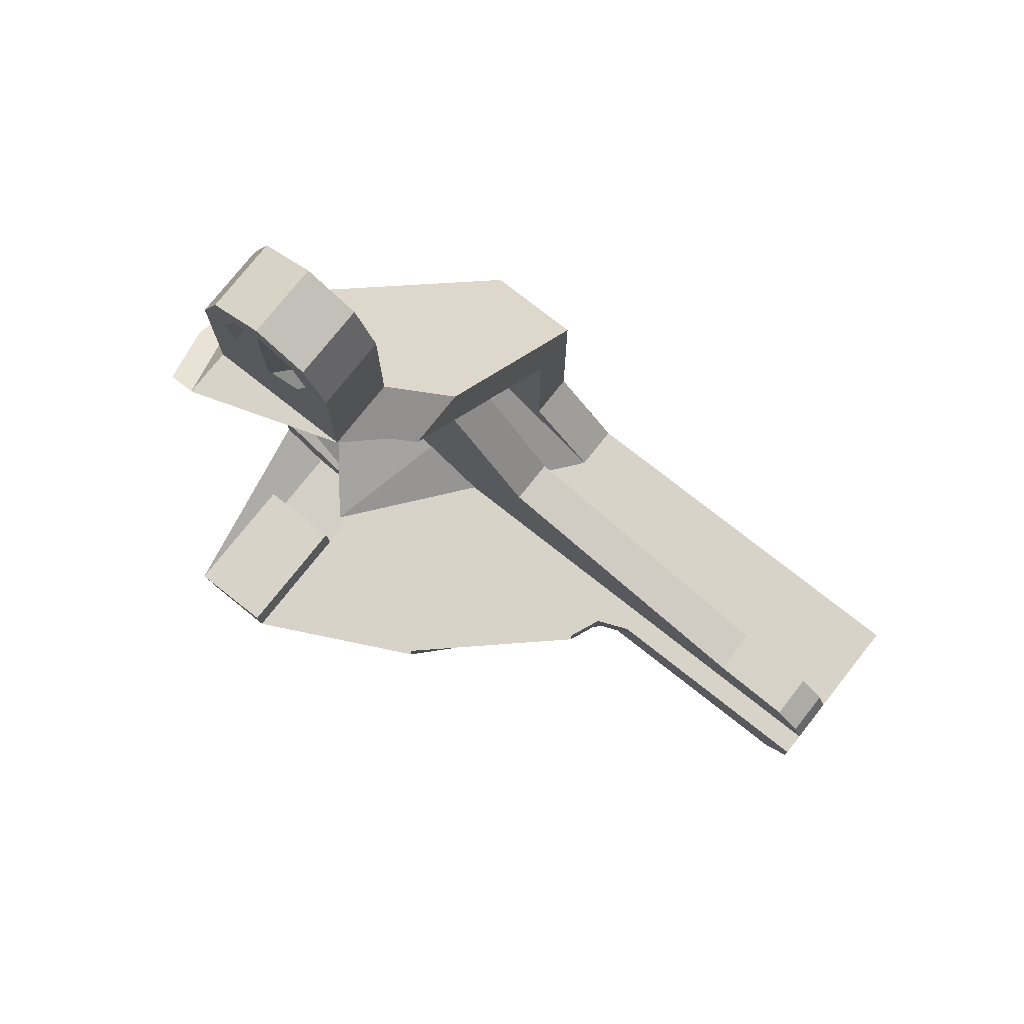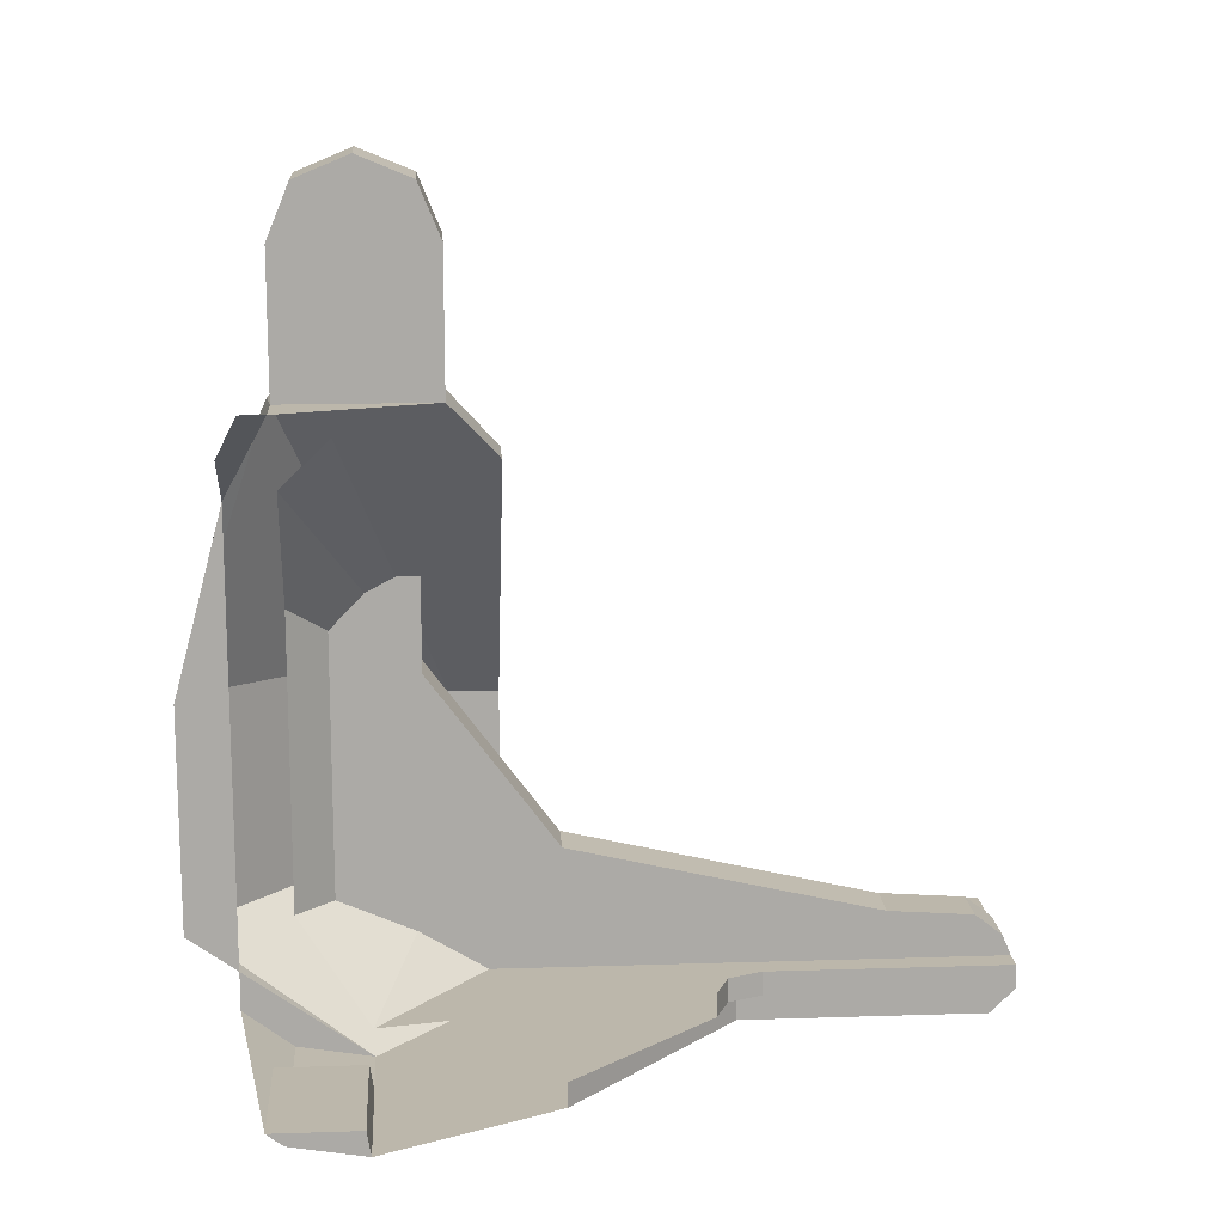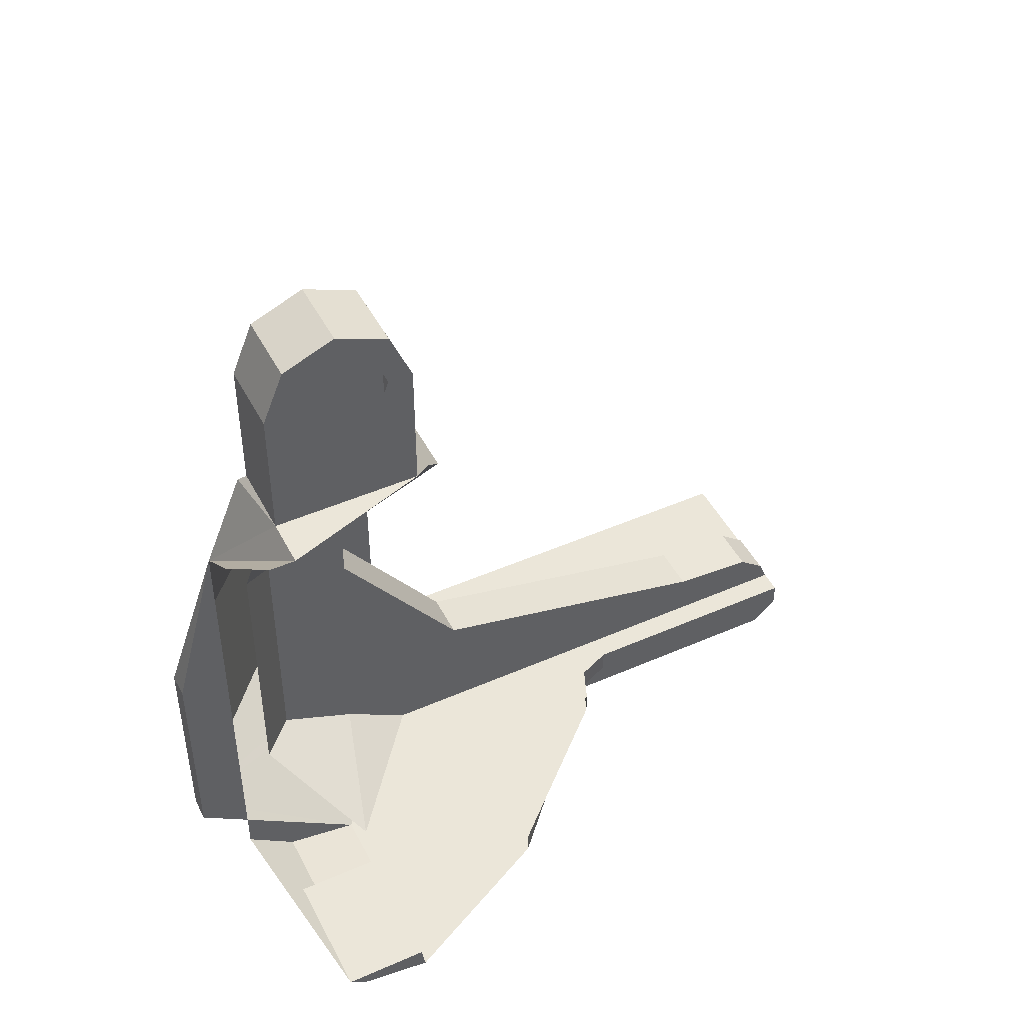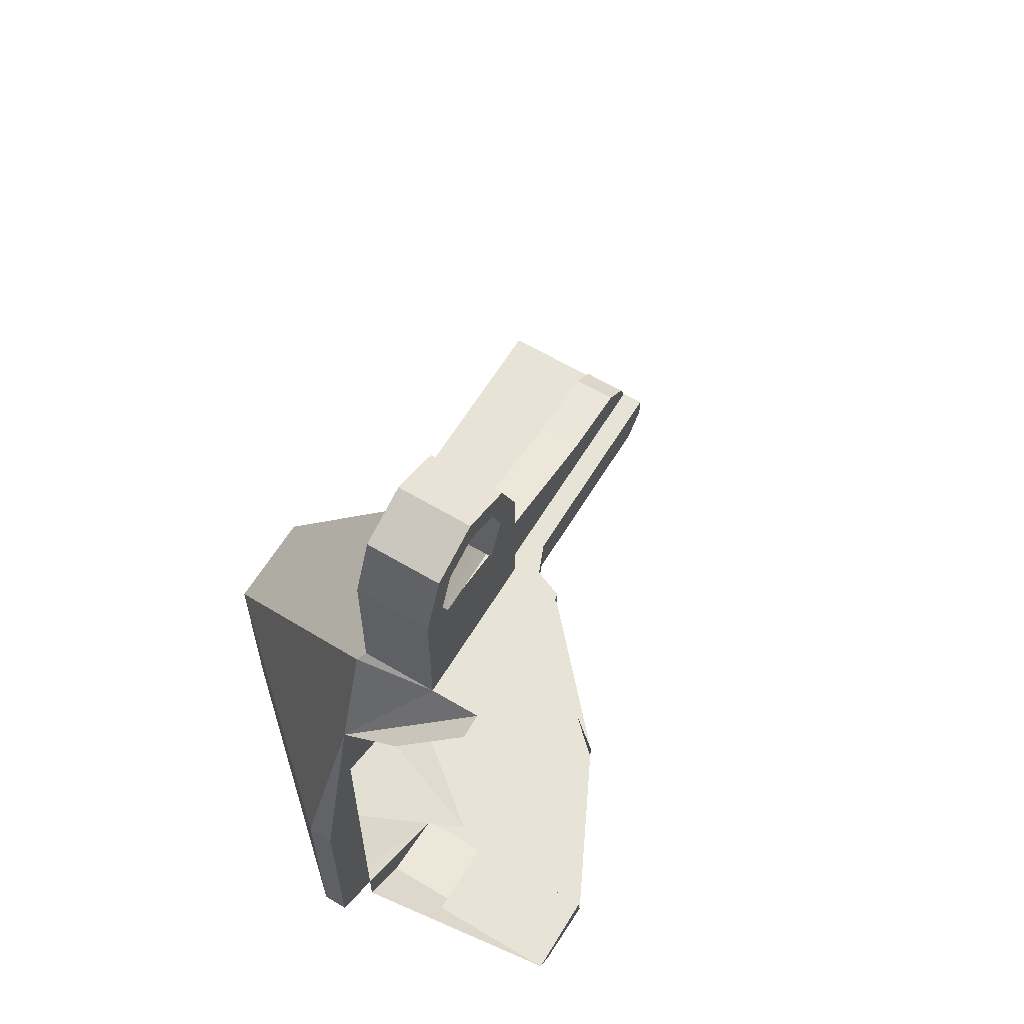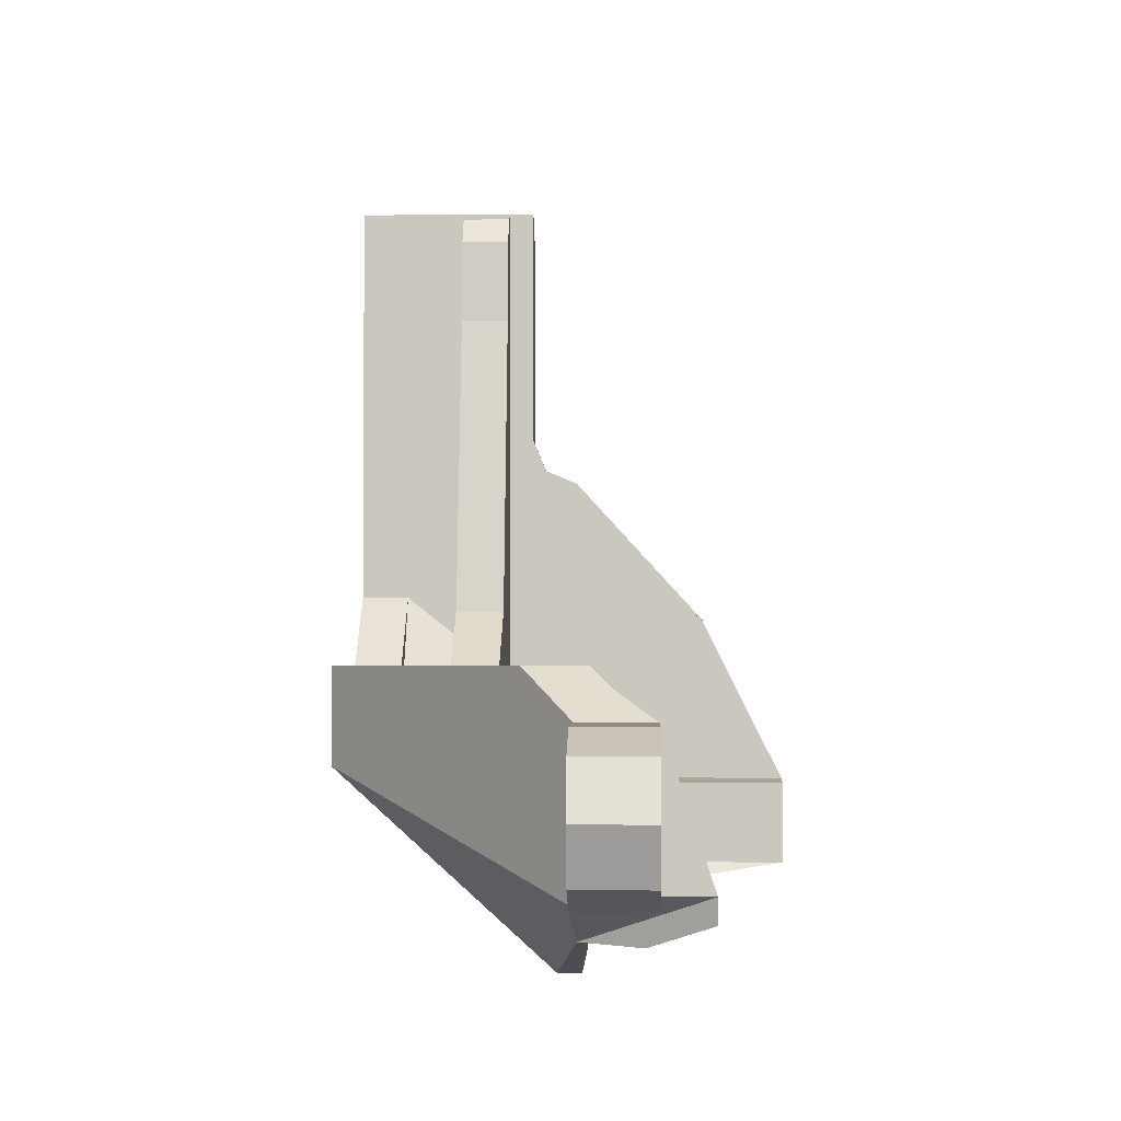
<metadata>
{"format":"obj","ext":"obj","renderer":"f3d","projection":"perspective","resolution":1024,"background":"white","views":[{"elev":76.1,"azim":-51.7,"up":"+Y"},{"elev":14.4,"azim":-94.0,"up":"+Y"},{"elev":46.9,"azim":-116.4,"up":"+Y"},{"elev":61.9,"azim":-148.8,"up":"+Y"},{"elev":-2.4,"azim":-178.0,"up":"+Z"}]}
</metadata>
<code>
v 1 0 0
v 1 0 -0.3
v 1 0.2121 -0.2121
v 1 0 0
v 1 0.2121 -0.2121
v 1 0.3 0
v 1 0 0
v 1 0.3 0
v 1 0.2121 0.2121
v 1 0 0
v 1 0.2121 0.2121
v 1 0 0.3
v 1 0.2121 -0.2121
v 1 0 -0.3
v 0.7 0 -0.3
v 0.7 0.2121 -0.2121
v 1 0.3 0
v 1 0.2121 -0.2121
v 0.7 0.2121 -0.2121
v 0.7 0.3 0
v 1 0.2121 0.2121
v 1 0.3 0
v 0.7 0.3 0
v 0.7 0.2121 0.2121
v 1 0 0.3
v 1 0.2121 0.2121
v 0.7 0.2121 0.2121
v 0.7 0 0.3
v 0.7 0 -0.3
v 0.7 0.2121 -0.2121
v 0.7 0.1414 -0.1414
v 0.7 0 -0.2
v 0.7 0.2121 -0.2121
v 0.7 0.3 0
v 0.7 0.2 0
v 0.7 0.1414 -0.1414
v 0.7 0.3 0
v 0.7 0.2121 0.2121
v 0.7 0.1414 0.1414
v 0.7 0.2 0
v 0.7 0.2121 0.2121
v 0.7 0 0.3
v 0.7 0 0.2
v 0.7 0.1414 0.1414
v 0.7 -0.2 -0.2
v 0.7 -0.1414 -0.1414
v 0.7 0 -0.2
v 0.7 -0.2 -0.2
v 0.7 -0.2 0
v 0.7 -0.1414 -0.1414
v 0.7 -0.2 0.2
v 0.7 -0.1414 0.1414
v 0.7 -0.2 0
v 0.7 -0.2 0.2
v 0.7 0 0.2
v 0.7 -0.1414 0.1414
v 1.191 -3 1.359
v 1.25 -3 1.5
v 1.25 -2.9 1.5
v 1.191 -2.9 1.359
v 1.05 -3 1.3
v 1.191 -3 1.359
v 1.191 -2.9 1.359
v 1.05 -2.9 1.3
v 1.25 -3 1.3
v 1.191 -3 1.359
v 1.25 -3 1.5
v 1.25 -3 1.3
v 1.05 -3 1.3
v 1.191 -3 1.359
v 1.25 -2.9 1.3
v 1.191 -2.9 1.359
v 1.25 -2.9 1.5
v 1.25 -2.9 1.3
v 1.05 -2.9 1.3
v 1.191 -2.9 1.359
v 1 -3.1 0
v 1.1 -2.6 -0.7
v 1.9 -3.1 0.8
v 1.1 -2.6 -0.7
v 2 -2.6 0.1
v 2 -3 0.73
v 1.9 -3.1 0.8
v 1 -3.1 0
v 1 -2.743 -0.5
v 1.1 -2.6 -0.7
v 1 -2.6 -0.7
v 1.1 -2.6 -0.7
v 1 -2.743 -0.5
v 1 -3.1 0
v 1 -3.05 -0.3
v 1 -2.9 -0.5
v 1 -2.743 -0.5
v 1 -2.9 -0.5
v 1 -3.05 -0.3
v 0.7 -3.05 -0.3
v 0.7 -3 -0.3667
v 1 -3.1 0
v 1 -3.05 -0.3
v 0.7 -3.05 -0.3
v 0.7 -3.1 0
v 0.7 -3.05 -0.3
v 0.7 -3.1 0
v 0.7 -3 -0.01666
v 0.7 -3 -0.3667
v 0.15 -3.1 0
v 0.7 -3.1 0
v 0.7 -3 -0.01666
v 0.15 -3 -0.01666
v 0.15 -3 -0.3667
v 0.15 -3 -0.01666
v 0.7 -3 -0.01666
v 0.7 -3 -0.3667
v 0.15 -3.05 -0.3
v 0.15 -3 -0.3667
v 0.15 -3 -0.01666
v 0.15 -3.1 0
v 1 -2.9 -0.5
v 0.7 -3 -0.3667
v 0.15 -3 -0.3667
v 1 -1.7 -0.7
v 1 -2.6 -0.7
v 1.1 -2.6 -0.7
v 1.1 -1.7 -0.7
v 1.1 -1.7 -0.7
v 2 -1.8 0.1
v 2 -2.6 0.1
v 1.1 -2.6 -0.7
v 1 -1.7 -0.7
v 1 -0.95 -0.5
v 1.1 -1.7 -0.7
v 1.025 -0.58 -0.33
v 2 -1.8 0.1
v 1.1 -1.7 -0.7
v 1 -0.95 -0.5
v 1 -0.95 -0.5
v 0.75 -0.75 -0.5
v 0.5 -0.55 -0.4
v 0.5 -0.55 -0.3
v 0.7 -0.55 -0.3
v 1.025 -0.58 -0.33
v 1 -0.95 -0.5
v 1 -0.95 -0.5
v 0.5 -0.55 -0.3
v 0.7 -0.55 -0.3
v 1.025 -0.58 -0.33
v 0.7 -0.55 -0.3
v 1 -0.55 -0.3
v 1 -0.55 -0.3
v 1 0 -0.3
v 0.7 0 -0.3
v 0.7 -0.55 -0.3
v 0.7 -0.2 -0.2
v 0.7 0 -0.2
v 0.7 0 -0.3
v 0.7 -0.55 -0.3
v 0.7 -0.2 0.2
v 0.7 -0.2 -0.2
v 0.7 -0.55 -0.3
v 0.7 -0.55 0.3
v 0.7 0 0.2
v 0.7 -0.2 0.2
v 0.7 -0.55 0.3
v 0.7 0 0.3
v 0.7 -0.55 0.3
v 0.7 0 0.3
v 1 0 0.3
v 1 -0.55 0.3
v 1 0 0.3
v 1 0 -0.3
v 1 -0.55 -0.3
v 1 -0.55 0.3
v 0.95 -0.8 0.5
v 1.2 -0.8 0.5
v 1 -0.55 0.3
v 0.87 -0.7 0.42
v 2 -1.8 0.5
v 1.2 -0.8 0.5
v 0.95 -0.8 0.5
v 1.8 -1.9 0.5
v 2 -1.8 0.5
v 1.8 -1.9 0.5
v 1.8 -2.6 0.5
v 2 -2.6 0.5
v 2 -2.9 0.8
v 1.8 -2.9 0.8
v 1.8 -2.6 0.5
v 2 -2.6 0.5
v 2 -2.9 0.8
v 2 -3 0.73
v 2 -2.6 0.1
v 2 -2.6 0.5
v 2 -1.8 0.1
v 2 -2.6 0.1
v 2 -2.6 0.5
v 2 -1.8 0.5
v 1 -0.55 -0.3
v 1 -0.55 0.3
v 1.025 -0.58 -0.33
v 2 -1.8 0.1
v 1.025 -0.58 -0.33
v 1 -0.55 0.3
v 2 -1.8 0.1
v 1 -0.55 0.3
v 1.2 -0.8 0.5
v 2 -1.8 0.5
v 2 -3 0.73
v 2 -2.9 0.8
v 2 -2.9 2.5
v 2 -3 2.5
v 1.9 -3.1 2.4
v 1.9 -3.1 0.8
v 2 -3 0.73
v 2 -3 2.5
v 1.25 -3.1 2.4
v 1.9 -3.1 2.4
v 2 -3 2.5
v 1.25 -3 2.5
v 1.25 -2.9 2.5
v 2 -2.9 2.5
v 2 -3 2.5
v 1.25 -3 2.5
v 1.25 -3 2.5
v 1.25 -3 1.5
v 1.25 -2.9 1.5
v 1.25 -2.9 2.5
v 1.25 -3.1 1.4
v 1.25 -3 1.5
v 1.25 -3 2.5
v 1.25 -3.1 2.4
v 1.9 -3.1 2.4
v 1.25 -3.1 2.4
v 1.25 -3.1 1.4
v 1.9 -3.1 0.8
v 1.9 -3.1 0.8
v 1.25 -3.1 1.4
v 0.5 -3.1 0.7
v 1 -3.1 0
v 1 -3.1 0
v 0.5 -3.1 0.7
v 0.7 -3.1 0
v 0.7 -3.1 0
v 0.5 -3.1 0.7
v 0.15 -3.1 0
v 1.25 -3 1.4
v 1.25 -3.1 1.4
v 1.25 -3 1.5
v 1.25 -3 1.4
v 1.25 -3.1 1.4
v 0.5 -3.1 0.7
v 0.5 -3 0.7
v 2 -2.9 2.5
v 2 -2.9 0.8
v 1.8 -2.9 0.8
v 1.25 -2.9 2.5
v 1 -1.7 -0.7
v 1 -2.6 -0.7
v 1 -2.743 -0.5
v 1 -0.95 -0.5
v 0.7 -0.55 0.3
v 0.7 -0.55 -0.3
v 0.5 -0.55 -0.3
v 1 -0.55 0.3
v 0.7 -0.55 0.3
v 0.87 -0.7 0.42
v 1.25 -2.9 2.5
v 1.8 -2.9 0.8
v 1.25 -2.9 1.5
v 1.25 -2.9 1.5
v 1.8 -2.9 0.8
v 1.25 -2.9 1.3
v 1.05 -2.9 1.3
v 1.25 -2.9 1.3
v 1.8 -2.9 0.8
v 0.8 -2.9 0
v 0.5 -3 0.7
v 1.25 -3 1.3
v 1.05 -3 1.3
v 1.55 -2.407 0.7272
v 1.55 -1.7 0.2
v 1.35 -1.7 0.2
v 1.35 -2.407 0.7272
v 1.55 -2.7 2
v 1.55 -2.407 0.7272
v 1.35 -2.407 0.7272
v 1.35 -2.7 2
v 1.55 -2.7 0.2
v 1.55 -2.407 0.7272
v 1.55 -1.7 0.2
v 1.55 -2.7 0.2
v 1.55 -2.7 2
v 1.55 -2.407 0.7272
v 1.35 -2.7 0.2
v 1.35 -2.407 0.7272
v 1.35 -1.7 0.2
v 1.35 -2.7 0.2
v 1.35 -2.7 2
v 1.35 -2.407 0.7272
v 1.8 -2.6 0.3
v 0.8 -2.9 0
v 1.8 -2.9 0.8
v 1.8 -2.6 0.5
v 1.8 -2.6 0.3
v 1.8 -2.9 0.8
v 0.8 -2.9 0
v 1.8 -2.6 0.3
v 1.2 -2.6 -0.3
v 1.8 -1.9 0.5
v 1.8 -2.6 0.5
v 1.8 -2.6 0.3
v 1.8 -1.9 0.3
v 0.87 -0.7 -0.1
v 1.8 -1.9 0.3
v 1.8 -1.9 0.5
v 0.95 -0.8 0.5
v 0.95 -0.8 0.5
v 0.87 -0.7 0.42
v 0.87 -0.7 -0.1
v 1.2 -2.6 -0.3
v 1.8 -2.6 0.3
v 1.8 -1.9 0.3
v 1.2 -1.4 -0.3
v 1.8 -1.9 0.3
v 0.9325 -0.9 -0.3
v 1.2 -1.4 -0.3
v 0.9325 -0.9 -0.3
v 1.8 -1.9 0.3
v 0.87 -0.7 -0.1
v 1.35 -2.9 2.5
v 1.35 -2.7 2
v 1.35 -2.9 0.44
v 1.35 -2.9 2.5
v 1.35 -2.812 2.462
v 1.35 -2.725 2.35
v 1.35 -2.7 2
v 1.35 -2.9 0.44
v 1.35 -2.7 2
v 1.35 -2.7 0.2
v 1.35 -2.735 0.165
v 1.35 -1.7 0.2
v 1.35 -1.319 0.2
v 1.35 -1.319 0.1065
v 1.35 -1.381 -0.01124
v 1.35 -1.7 0.2
v 1.35 -1.381 -0.01124
v 1.35 -1.525 -0.15
v 1.35 -2.7 0.2
v 1.35 -2.735 0.165
v 1.35 -2.7 0.2
v 1.35 -1.525 -0.15
v 1.35 -2.6 -0.15
v 1.35 -1.7 0.2
v 1.55 -1.577 0.1925
v 1.35 -1.319 0.2
v 1.35 -1.7 0.2
v 1.55 -1.7 0.2
v 1.55 -1.577 0.1925
v 1.55 -1.612 0.1271
v 1.55 -1.577 0.1925
v 1.55 -1.7 0.2
v 1.55 -1.692 0.05
v 1.55 -2.7 0.2
v 1.55 -2.6 0.05
v 1.55 -1.692 0.05
v 1.55 -1.7 0.2
v 1.55 -2.9 2.5
v 1.55 -2.9 0.6
v 1.55 -2.7 0.2
v 1.55 -2.7 2
v 1.55 -2.9 2.5
v 1.55 -2.7 2
v 1.55 -2.725 2.35
v 1.55 -2.812 2.462
v 1.55 -2.725 2.35
v 1.55 -2.7 2
v 1.35 -2.7 2
v 1.35 -2.725 2.35
v 1.55 -2.812 2.462
v 1.35 -2.812 2.462
v 1.35 -2.9 2.5
v 1.55 -2.9 2.5
v 1.55 -2.725 2.35
v 1.35 -2.725 2.35
v 1.35 -2.812 2.462
v 1.55 -2.812 2.462
g mesh6939497
f 1 2 3
f 4 5 6
f 7 8 9
f 10 11 12
g mesh6939499
f 13 14 15
f 15 16 13
f 17 18 19
f 19 20 17
f 21 22 23
f 23 24 21
f 25 26 27
f 27 28 25
g mesh6939502
f 29 31 30
f 31 29 32
f 33 35 34
f 35 33 36
f 37 39 38
f 39 37 40
f 41 43 42
f 43 41 44
g mesh6939504
f 45 46 47
f 48 49 50
f 51 52 53
f 54 55 56
g mesh6939509
f 57 58 59
f 59 60 57
f 61 62 63
f 63 64 61
g mesh6939513
f 65 67 66
f 68 70 69
g mesh6939515
f 71 72 73
f 74 75 76
g mesh6939517
f 77 78 79
f 80 81 82
f 82 83 80
f 84 85 86
f 87 88 89
f 90 91 92
f 92 93 90
f 94 95 96
f 96 97 94
g mesh6939518
f 98 100 99
f 100 98 101
f 102 103 104
f 104 105 102
g mesh6939520
f 106 108 107
f 108 106 109
g mesh6939522
f 110 112 111
f 112 110 113
f 114 115 116
f 116 117 114
f 118 119 120
g mesh6939524
f 121 123 122
f 123 121 124
f 125 126 127
f 127 128 125
f 129 130 131
f 132 133 134
f 134 135 132
f 136 137 138
f 138 139 136
f 140 141 142
f 143 144 145
f 146 147 148
g mesh6939526
f 149 151 150
f 151 149 152
f 153 154 155
f 155 156 153
f 157 158 159
f 159 160 157
f 161 162 163
f 163 164 161
g mesh6939528
f 165 167 166
f 167 165 168
g mesh6939530
f 169 171 170
f 171 169 172
f 173 174 175
f 175 176 173
f 177 178 179
f 179 180 177
f 181 182 183
f 183 184 181
g mesh6939532
f 185 187 186
f 187 185 188
f 189 190 191
f 191 192 189
g mesh6939534
f 193 195 194
f 195 193 196
f 197 198 199
f 200 201 202
f 203 204 205
f 205 206 203
f 207 208 209
f 209 210 207
f 211 212 213
f 213 214 211
f 215 216 217
f 217 218 215
g mesh6939536
f 219 221 220
f 221 219 222
g mesh6939538
f 223 225 224
f 225 223 226
g mesh6939540
f 227 229 228
f 229 227 230
f 231 232 233
f 233 234 231
f 235 236 237
f 237 238 235
f 239 240 241
f 242 243 244
f 245 246 247
g mesh6939542
f 248 250 249
f 250 248 251
f 252 253 254
f 254 255 252
f 256 257 258
f 258 259 256
f 260 261 262
f 263 264 265
g mesh6939544
f 266 267 268
f 269 270 271
f 272 273 274
f 274 275 272
f 276 277 278
g mesh6939548
f 279 280 281
f 281 282 279
f 283 284 285
f 285 286 283
g mesh6939552
f 287 289 288
f 290 292 291
g mesh6939554
f 293 294 295
f 296 297 298
g mesh6939556
f 299 300 301
f 302 303 304
f 305 306 307
g mesh6939557
f 308 310 309
f 310 308 311
f 312 313 314
f 314 315 312
f 316 317 318
g mesh6939559
f 319 320 321
f 321 322 319
f 323 324 325
f 326 327 328
g mesh6939560
f 329 330 331
f 332 333 334
f 334 335 332
f 336 337 338
f 338 339 336
f 340 341 342
f 342 343 340
f 344 345 346
f 346 347 344
f 348 349 350
f 350 351 348
f 352 353 354
f 355 356 357
f 358 359 360
f 360 361 358
f 362 363 364
f 364 365 362
f 366 367 368
f 368 369 366
f 370 371 372
f 372 373 370
f 374 375 376
f 376 377 374
f 378 379 380
f 380 381 378
f 382 383 384
f 384 385 382

</code>
